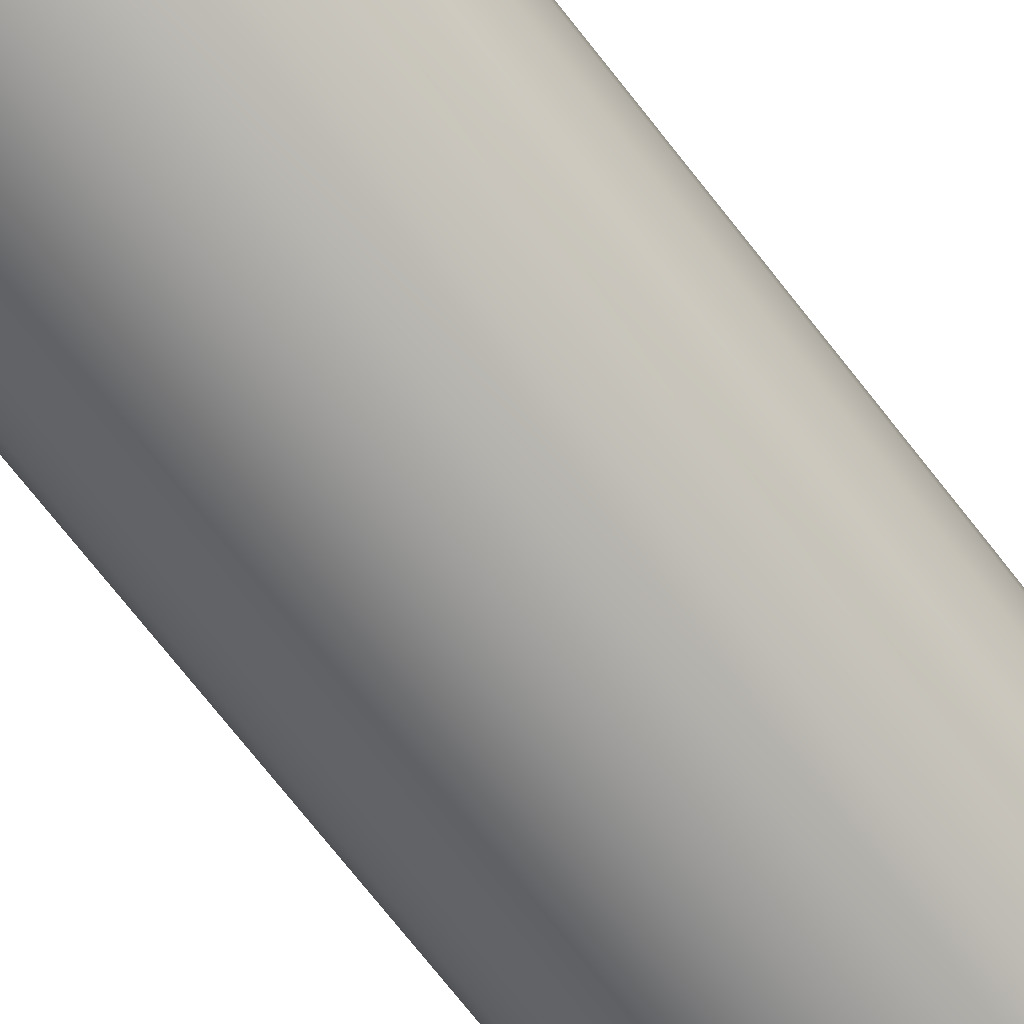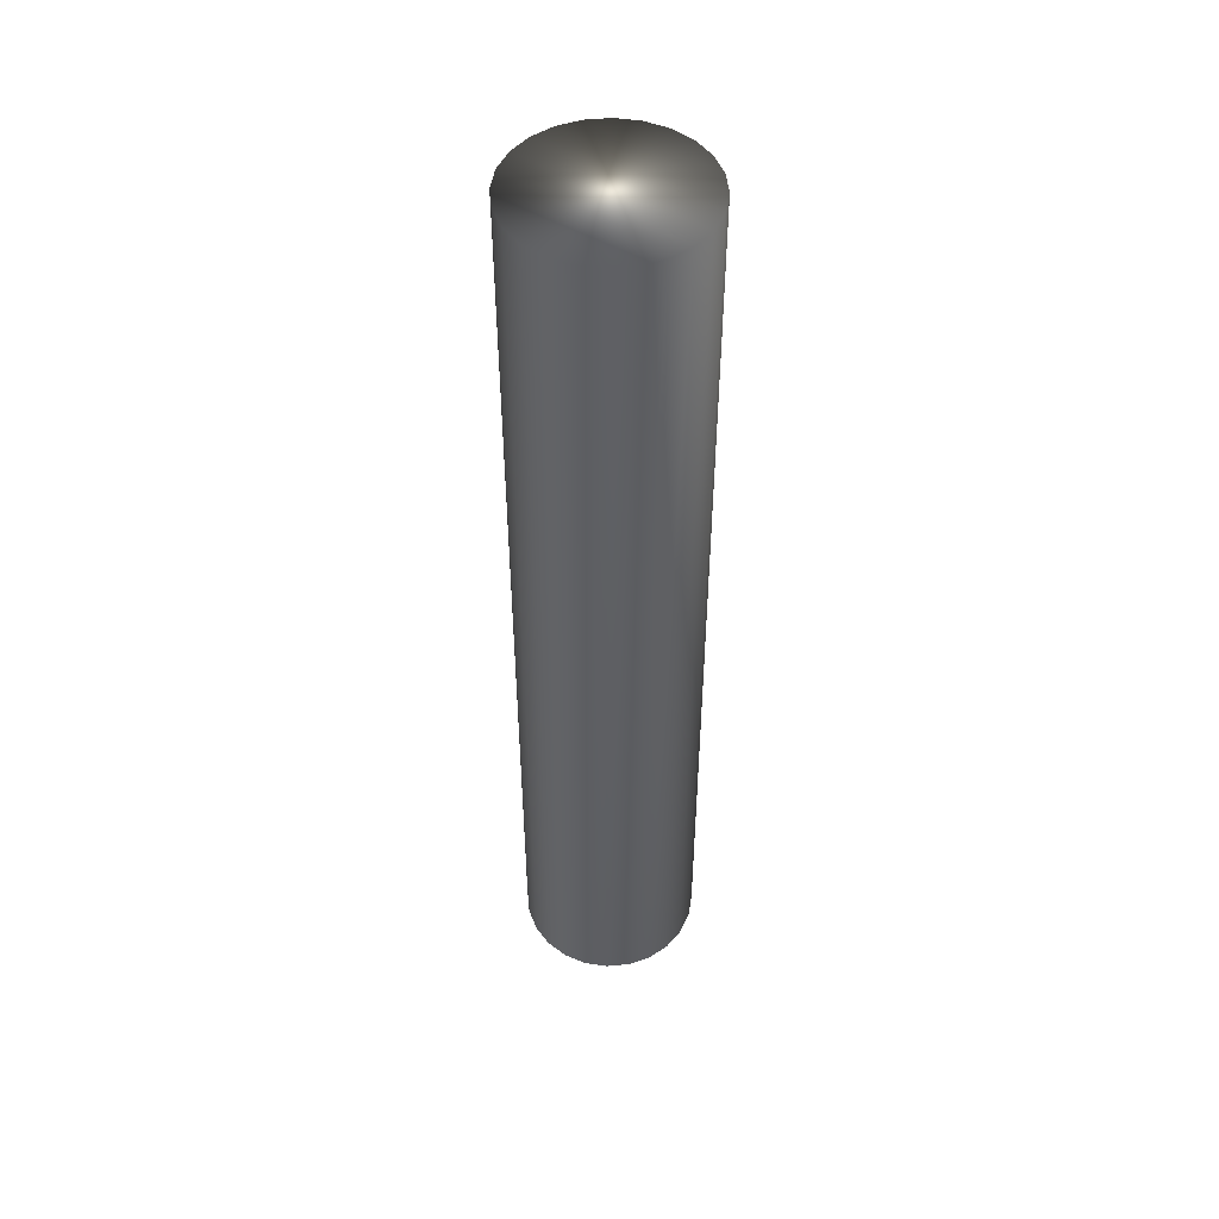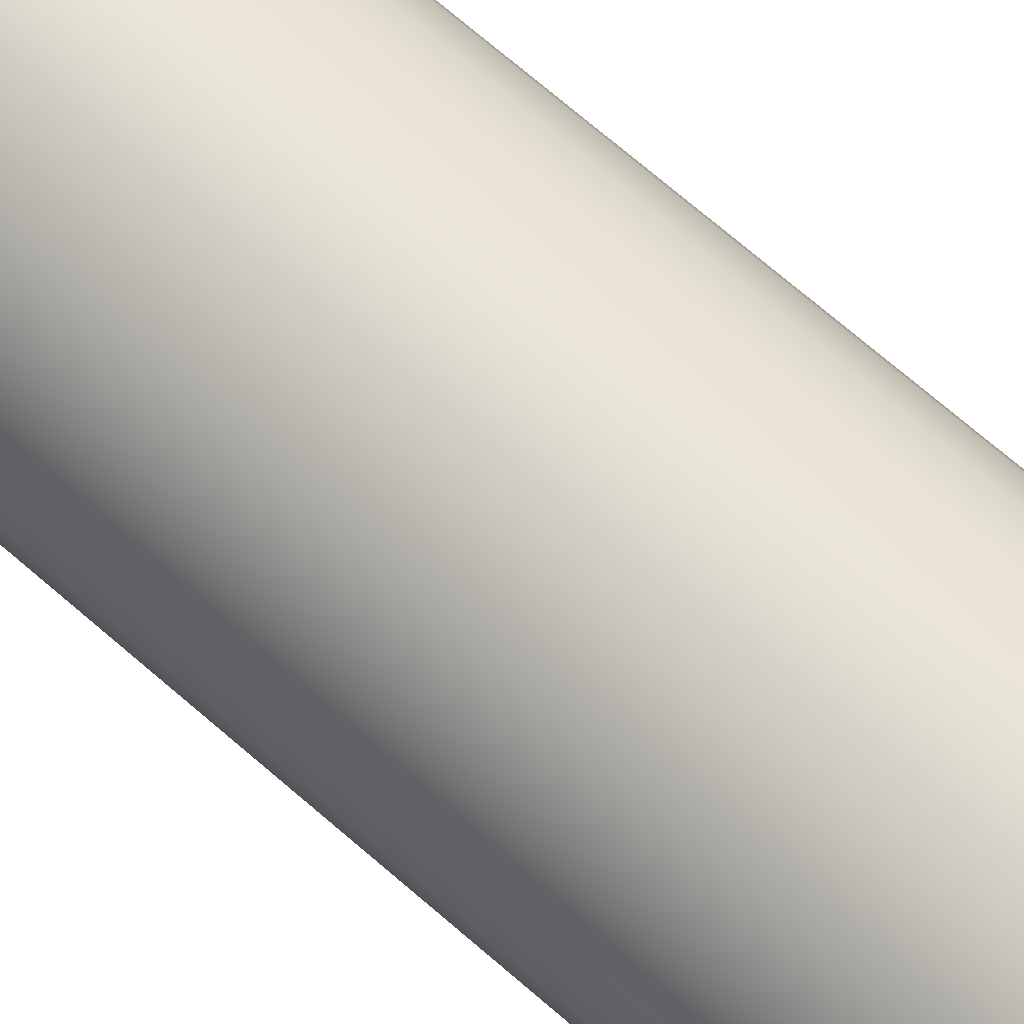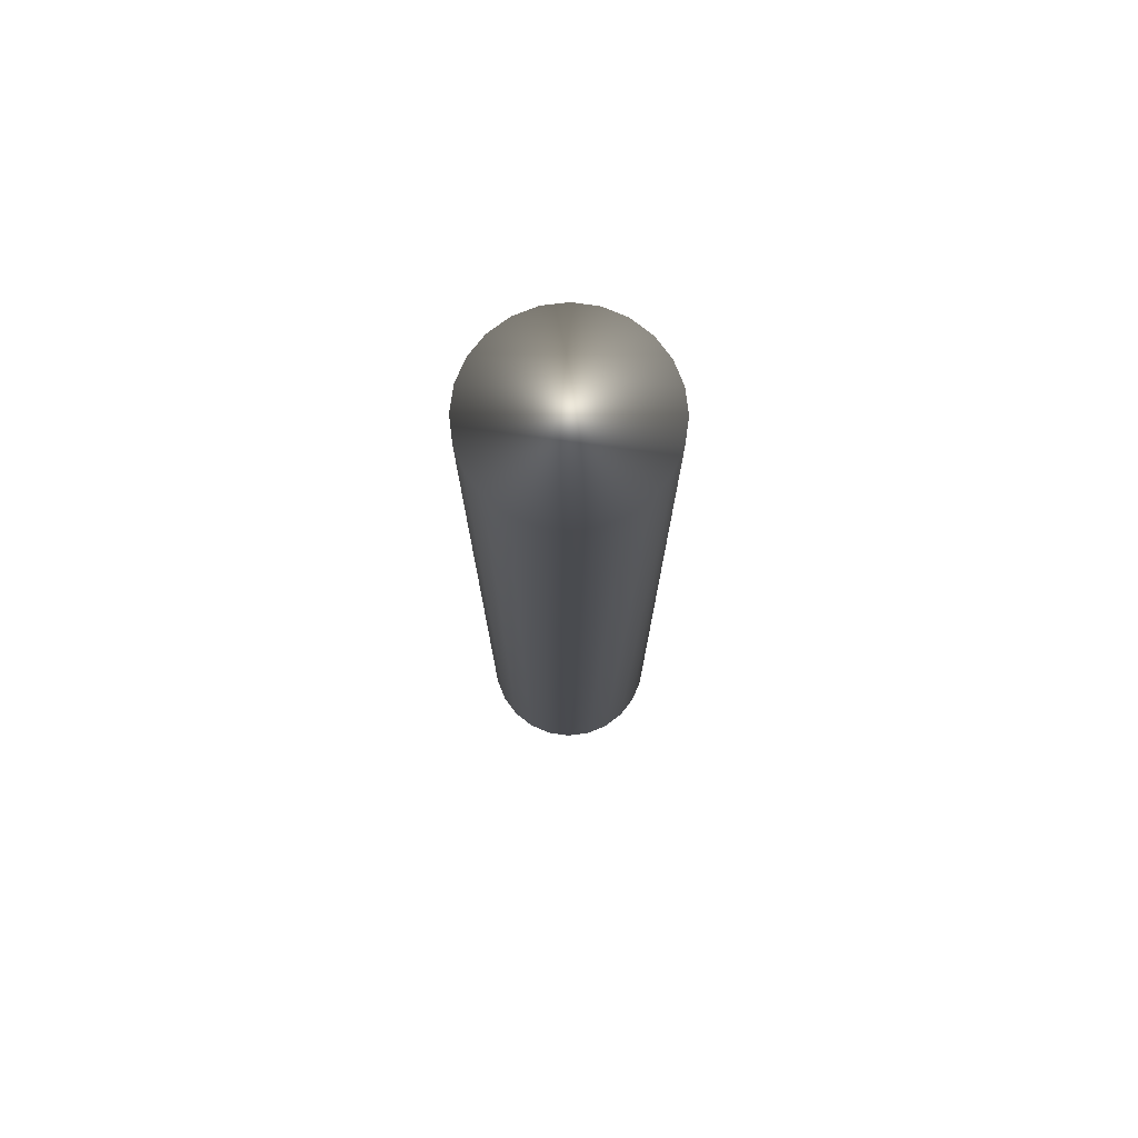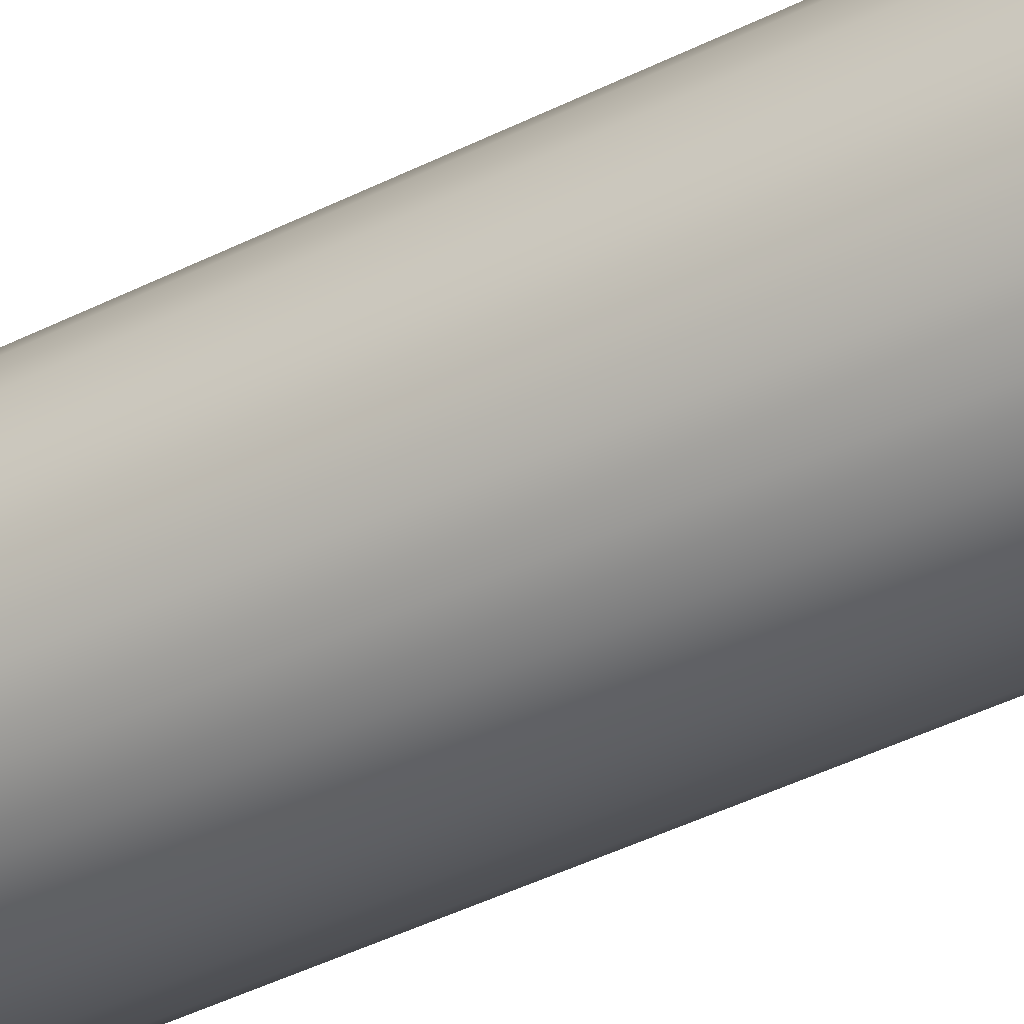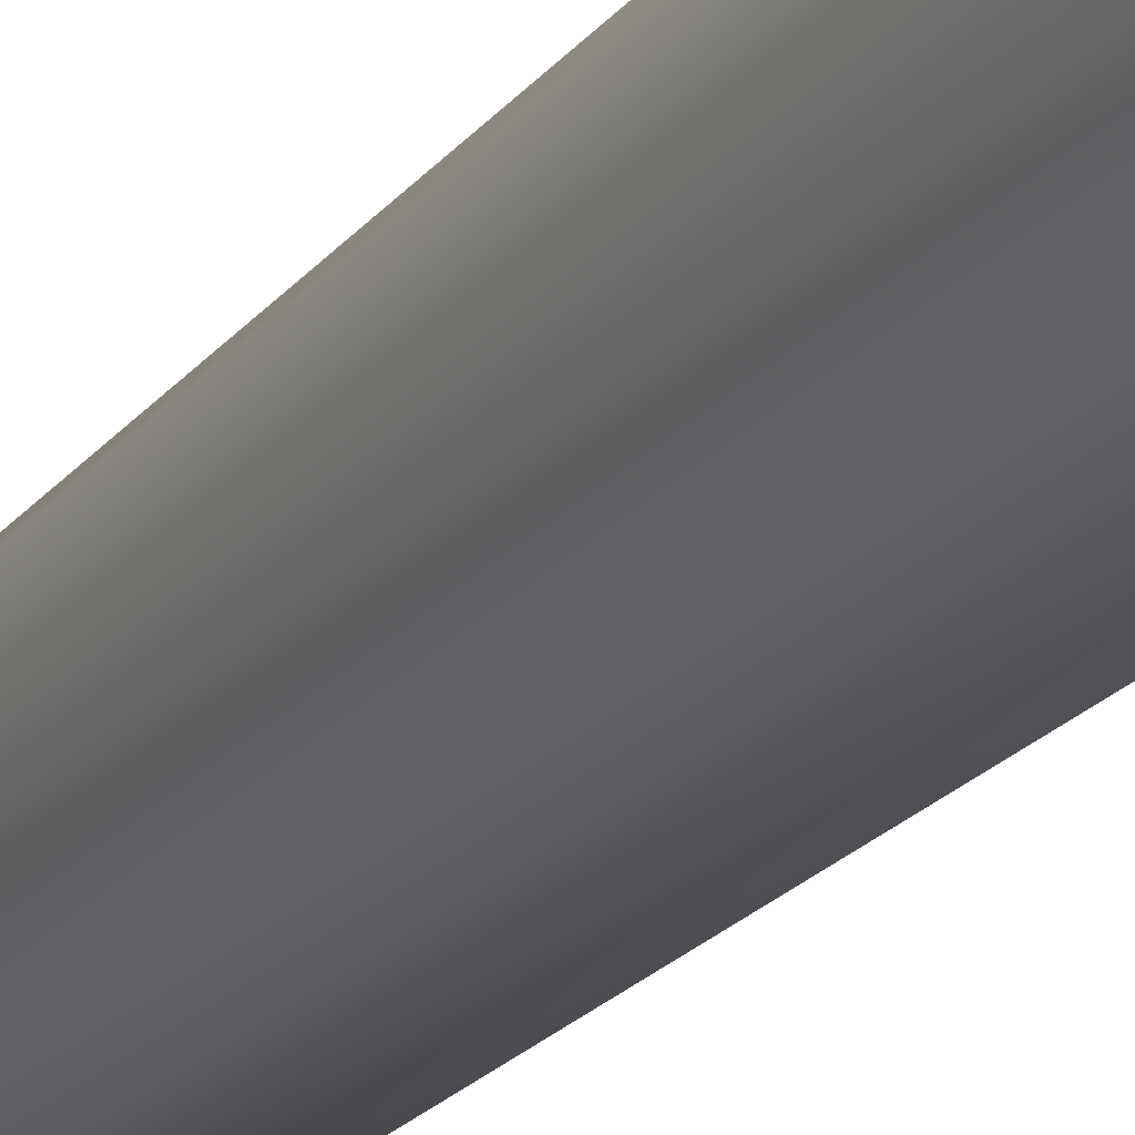
<metadata>
{"format":"obj","ext":"obj","renderer":"f3d","projection":"perspective","resolution":1024,"background":"white","views":[{"elev":-69.8,"azim":-142.4,"up":"+Z"},{"elev":49.3,"azim":121.7,"up":"+Y"},{"elev":66.4,"azim":131.8,"up":"+Z"},{"elev":76.1,"azim":90.7,"up":"+Y"},{"elev":-39.9,"azim":-57.6,"up":"+Z"},{"elev":-19.4,"azim":-24.8,"up":"+Z"}]}
</metadata>
<code>
v 90.62 -11 117.7
v 90.62 -11 115.7
v 90.88 -11 117.7
v 90.88 -11 115.7
v 91.14 -11 117.7
v 91.14 -11 115.7
v 91.38 -11 117.6
v 91.38 -11 115.8
v 91.59 -11 117.4
v 91.59 -11 116
v 91.75 -11 117.2
v 91.75 -11 116.2
v 91.85 -11 117
v 91.85 -11 116.4
v 91.88 -11 116.7
v 90.38 -11 115.8
v 90.38 -11 117.6
v 90.18 -11 116
v 90.18 -11 117.4
v 90.02 -11 116.2
v 90.02 -11 117.2
v 89.92 -11 116.4
v 89.92 -11 117
v 89.88 -11 116.7
v 90.88 -0.3125 117.7
v 90.62 -0.3125 117.7
v 90.38 -0.3125 117.6
v 90.18 -0.3125 117.4
v 90.02 -0.3125 117.2
v 89.92 -0.3125 117
v 89.88 -0.3125 116.7
v 89.92 -0.3125 116.4
v 90.02 -0.3125 116.2
v 90.18 -0.3125 116
v 90.38 -0.3125 115.8
v 90.62 -0.3125 115.7
v 90.88 -0.3125 115.7
v 91.14 -0.3125 117.7
v 91.14 -0.3125 115.7
v 91.38 -0.3125 115.8
v 91.38 -0.3125 117.6
v 91.59 -0.3125 116
v 91.59 -0.3125 117.4
v 91.75 -0.3125 116.2
v 91.75 -0.3125 117.2
v 91.85 -0.3125 116.4
v 91.85 -0.3125 117
v 91.88 -0.3125 116.7
f 1 2 3
f 3 2 4
f 3 4 5
f 5 4 6
f 5 6 7
f 7 6 8
f 7 8 9
f 9 8 10
f 9 10 11
f 11 10 12
f 11 12 13
f 13 12 14
f 13 14 15
f 2 1 16
f 16 1 17
f 16 17 18
f 18 17 19
f 18 19 20
f 20 19 21
f 20 21 22
f 22 21 23
f 22 23 24
f 3 25 1
f 1 25 26
f 1 26 17
f 17 26 27
f 17 27 19
f 19 27 28
f 19 28 21
f 21 28 29
f 21 29 23
f 23 29 30
f 23 30 24
f 24 30 31
f 24 31 22
f 22 31 32
f 22 32 20
f 20 32 33
f 20 33 18
f 18 33 34
f 18 34 16
f 16 34 35
f 16 35 2
f 2 35 36
f 2 36 4
f 4 36 37
f 38 39 25
f 25 39 37
f 25 37 26
f 26 37 36
f 26 36 27
f 27 36 35
f 27 35 28
f 28 35 34
f 28 34 29
f 29 34 33
f 29 33 30
f 30 33 32
f 30 32 31
f 39 38 40
f 40 38 41
f 40 41 42
f 42 41 43
f 42 43 44
f 44 43 45
f 44 45 46
f 46 45 47
f 46 47 48
f 4 37 6
f 6 37 39
f 6 39 8
f 8 39 40
f 8 40 10
f 10 40 42
f 10 42 12
f 12 42 44
f 12 44 14
f 14 44 46
f 14 46 15
f 15 46 48
f 15 48 13
f 13 48 47
f 13 47 11
f 11 47 45
f 11 45 9
f 9 45 43
f 9 43 7
f 7 43 41
f 7 41 5
f 5 41 38
f 5 38 3
f 3 38 25

</code>
